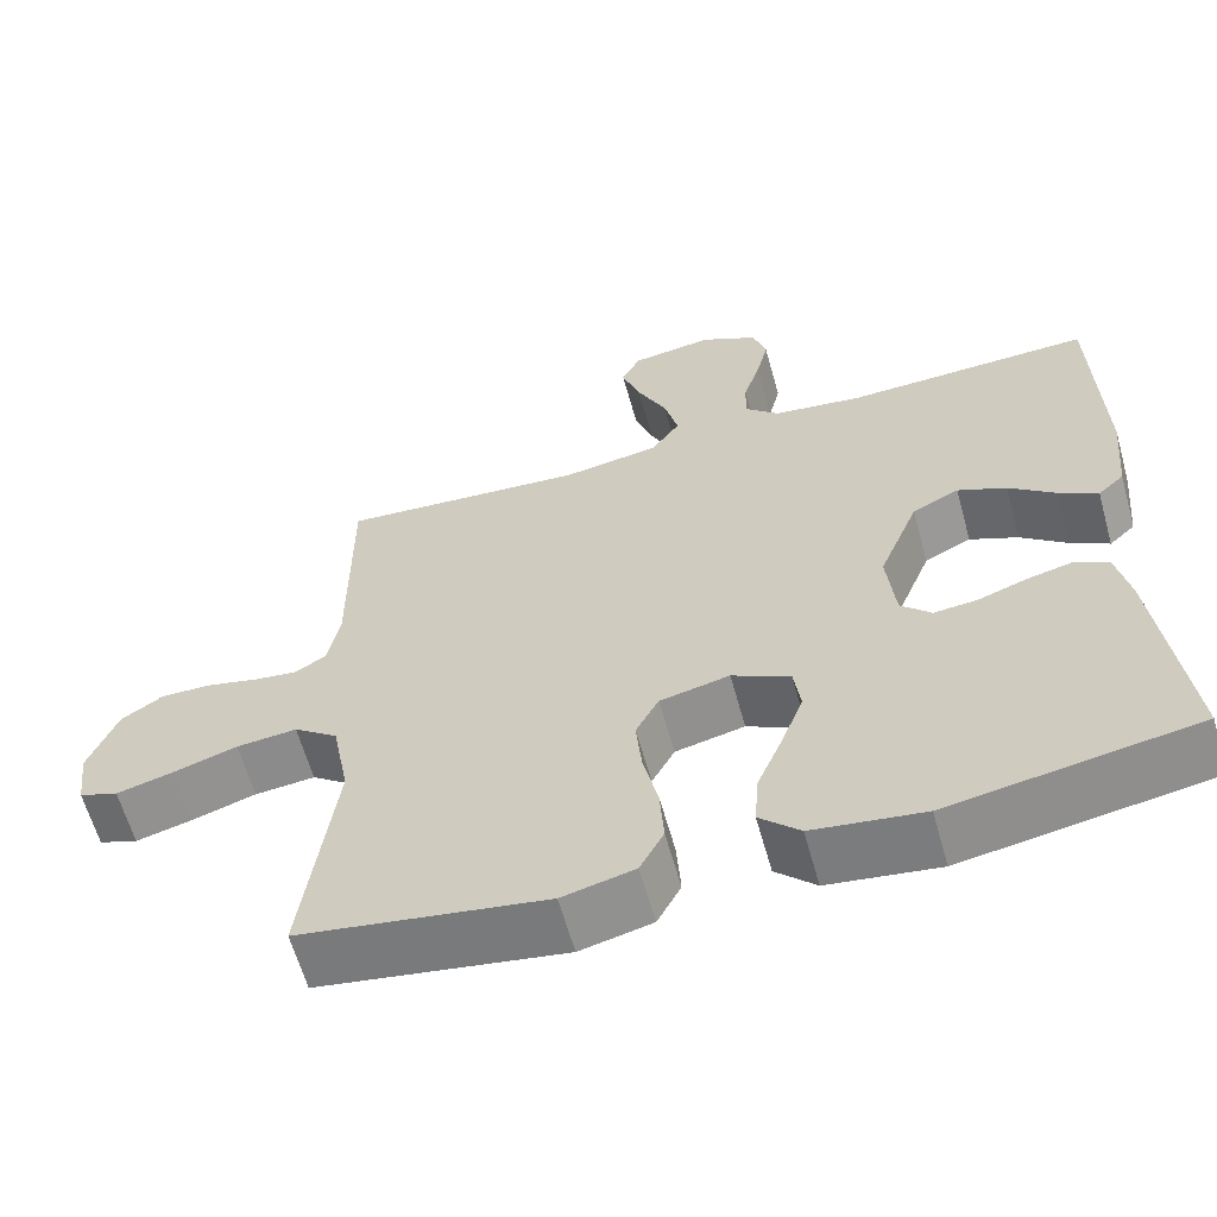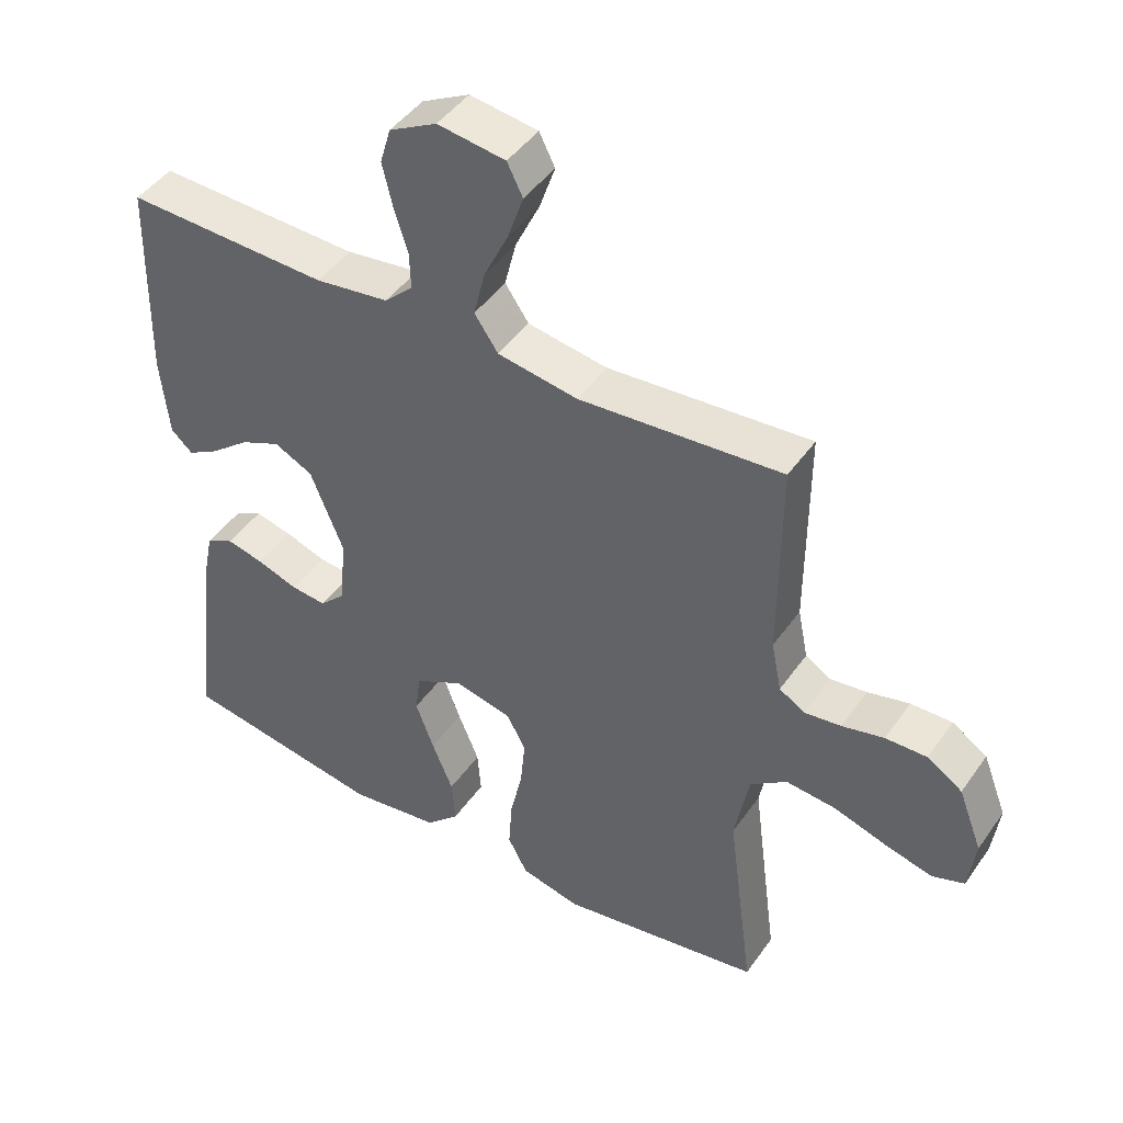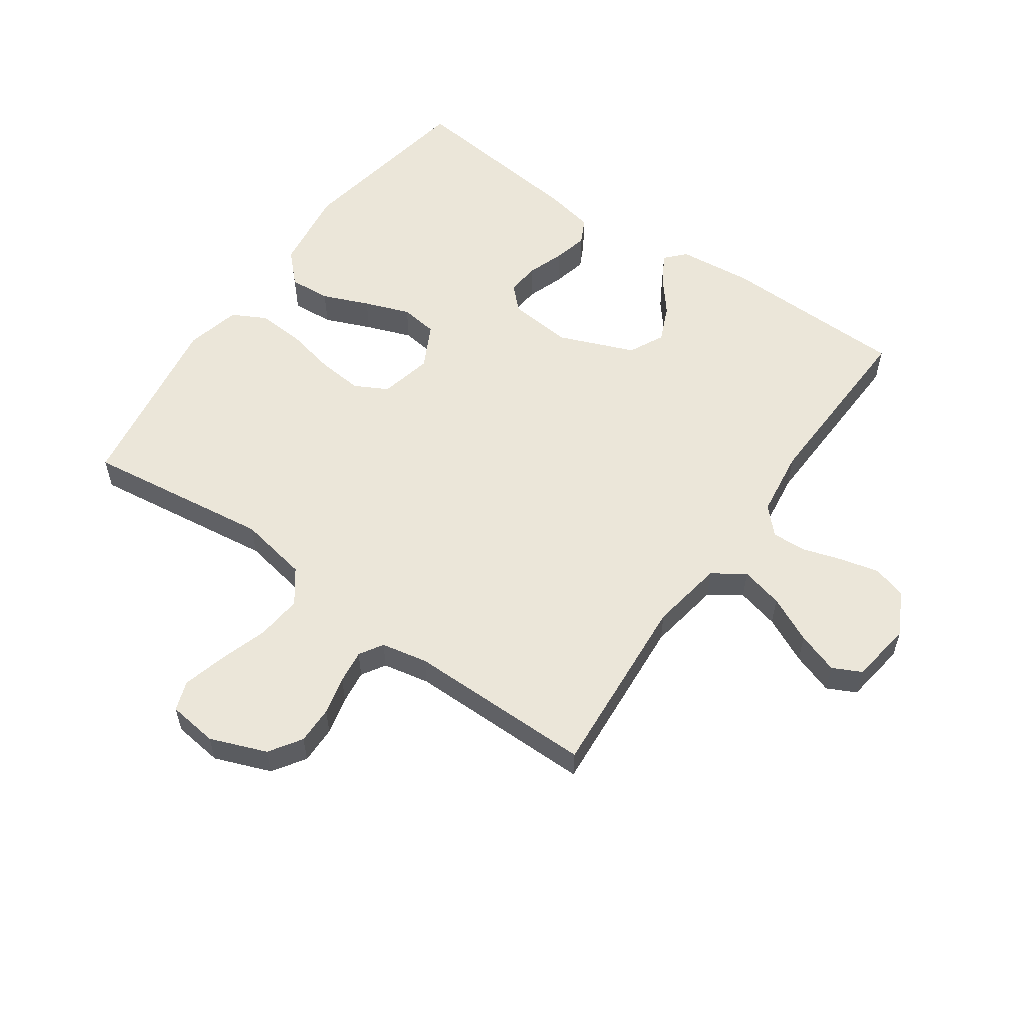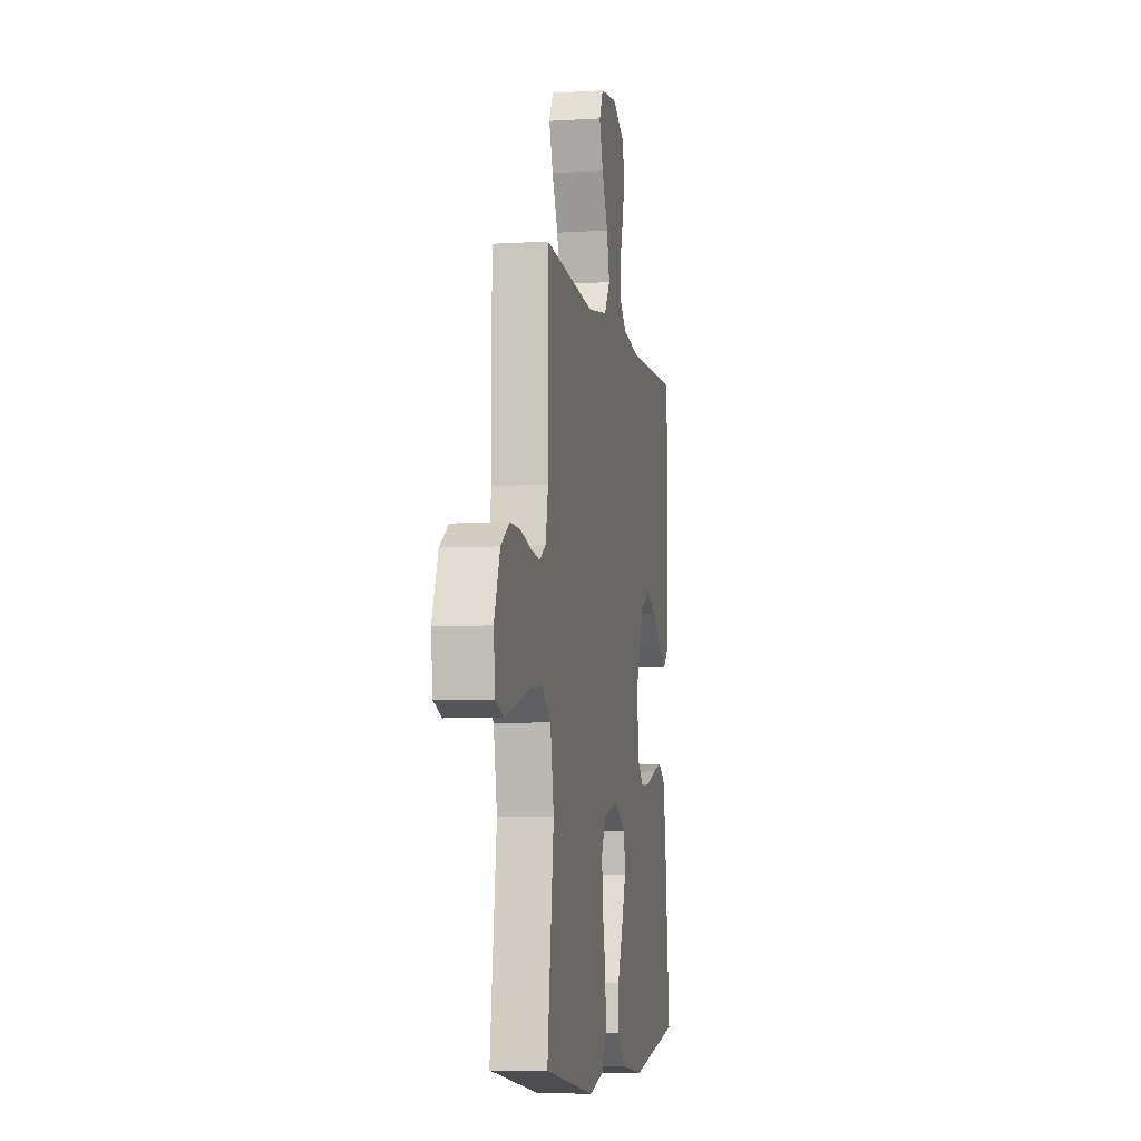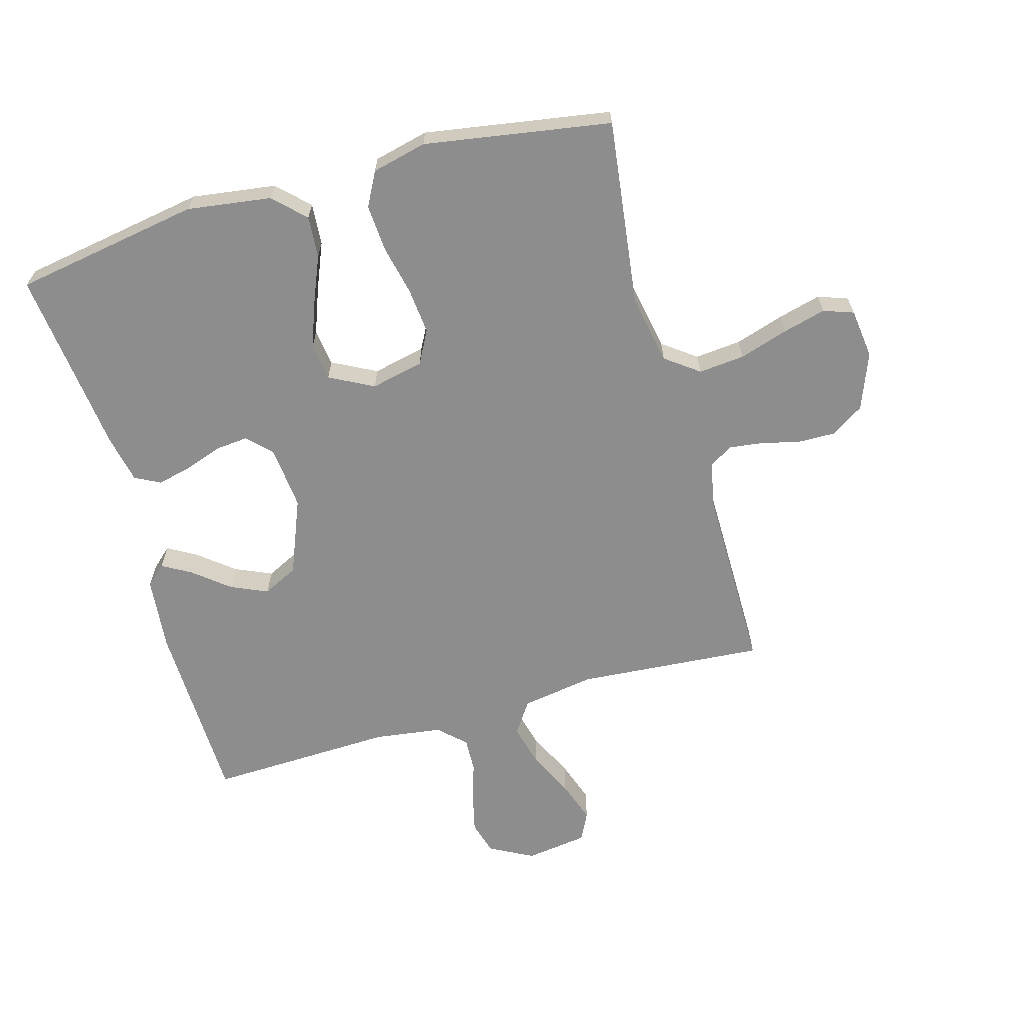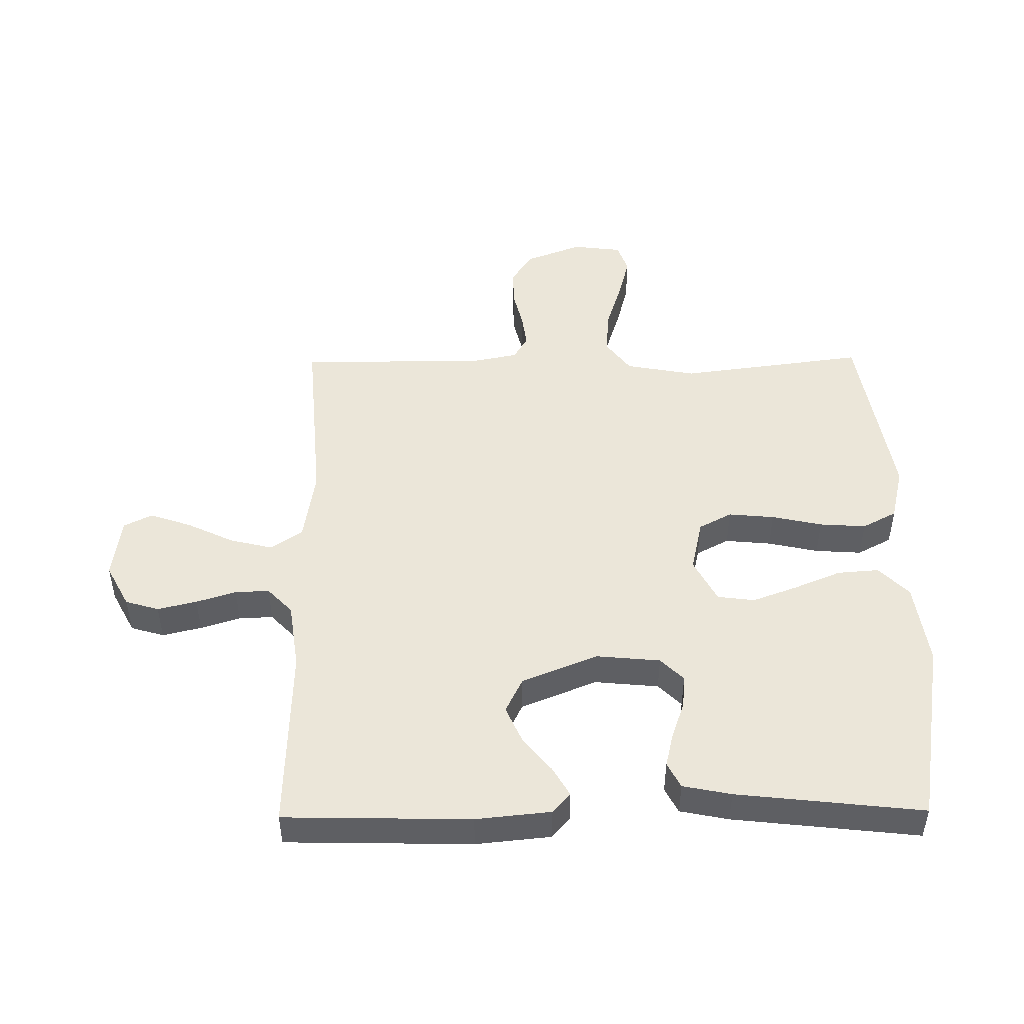
<metadata>
{"format":"obj","ext":"obj","renderer":"f3d","projection":"perspective","resolution":1024,"background":"white","views":[{"elev":-62.0,"azim":15.6,"up":"+Z"},{"elev":45.2,"azim":-147.2,"up":"+Z"},{"elev":56.4,"azim":-54.9,"up":"+Y"},{"elev":-6.4,"azim":-79.7,"up":"+Z"},{"elev":-64.7,"azim":-164.2,"up":"+Y"},{"elev":48.3,"azim":89.3,"up":"+Y"}]}
</metadata>
<code>
v 0.5 0.07 -0.5
v 0.2 0.07 -0.55
v 0.065 0.07 -0.531
v 0.016 0.07 -0.483
v 0.021 0.07 -0.416
v 0.052 0.07 -0.341
v 0.079 0.07 -0.268
v 0.071 0.07 -0.208
v 0 0.07 -0.171
v -0.085 0.07 -0.19
v -0.113 0.07 -0.243
v -0.106 0.07 -0.317
v -0.088 0.07 -0.398
v -0.083 0.07 -0.473
v -0.112 0.07 -0.528
v -0.2 0.07 -0.549
v -0.5 0.07 -0.5
v -0.461 0.07 -0.2
v -0.482 0.07 -0.087
v -0.536 0.07 -0.047
v -0.61 0.07 -0.054
v -0.689 0.07 -0.079
v -0.758 0.07 -0.097
v -0.806 0.07 -0.08
v -0.816 0.07 0
v -0.781 0.07 0.091
v -0.729 0.07 0.125
v -0.668 0.07 0.124
v -0.606 0.07 0.109
v -0.552 0.07 0.102
v -0.514 0.07 0.125
v -0.499 0.07 0.2
v -0.5 0.07 0.5
v -0.2 0.07 0.477
v -0.082 0.07 0.496
v -0.047 0.07 0.547
v -0.064 0.07 0.616
v -0.1 0.07 0.691
v -0.123 0.07 0.758
v -0.1 0.07 0.804
v 0 0.07 0.818
v 0.07 0.07 0.781
v 0.086 0.07 0.727
v 0.071 0.07 0.664
v 0.051 0.07 0.6
v 0.049 0.07 0.545
v 0.091 0.07 0.505
v 0.2 0.07 0.49
v 0.5 0.07 0.5
v 0.507 0.07 0.2
v 0.495 0.07 0.08
v 0.463 0.07 0.051
v 0.416 0.07 0.078
v 0.359 0.07 0.124
v 0.3 0.07 0.15
v 0.243 0.07 0.122
v 0.194 0.07 0
v 0.204 0.07 -0.103
v 0.241 0.07 -0.14
v 0.294 0.07 -0.135
v 0.354 0.07 -0.114
v 0.409 0.07 -0.101
v 0.45 0.07 -0.122
v 0.466 0.07 -0.2
v 0.5 0 -0.5
v 0.2 0 -0.55
v 0.065 0 -0.531
v 0.016 0 -0.483
v 0.021 0 -0.416
v 0.052 0 -0.341
v 0.079 0 -0.268
v 0.071 0 -0.208
v 0 0 -0.171
v -0.085 0 -0.19
v -0.113 0 -0.243
v -0.106 0 -0.317
v -0.088 0 -0.398
v -0.083 0 -0.473
v -0.112 0 -0.528
v -0.2 0 -0.549
v -0.5 0 -0.5
v -0.461 0 -0.2
v -0.482 0 -0.087
v -0.536 0 -0.047
v -0.61 0 -0.054
v -0.689 0 -0.079
v -0.758 0 -0.097
v -0.806 0 -0.08
v -0.816 0 0
v -0.781 0 0.091
v -0.729 0 0.125
v -0.668 0 0.124
v -0.606 0 0.109
v -0.552 0 0.102
v -0.514 0 0.125
v -0.499 0 0.2
v -0.5 0 0.5
v -0.2 0 0.477
v -0.082 0 0.496
v -0.047 0 0.547
v -0.064 0 0.616
v -0.1 0 0.691
v -0.123 0 0.758
v -0.1 0 0.804
v 0 0 0.818
v 0.07 0 0.781
v 0.086 0 0.727
v 0.071 0 0.664
v 0.051 0 0.6
v 0.049 0 0.545
v 0.091 0 0.505
v 0.2 0 0.49
v 0.5 0 0.5
v 0.507 0 0.2
v 0.495 0 0.08
v 0.463 0 0.051
v 0.416 0 0.078
v 0.359 0 0.124
v 0.3 0 0.15
v 0.243 0 0.122
v 0.194 0 0
v 0.204 0 -0.103
v 0.241 0 -0.14
v 0.294 0 -0.135
v 0.354 0 -0.114
v 0.409 0 -0.101
v 0.45 0 -0.122
v 0.466 0 -0.2
f 4 5 6
f 3 4 6
f 2 3 6
f 1 2 6
f 64 1 6
f 63 64 6
f 62 63 6
f 61 62 6
f 60 61 6
f 59 60 6 7
f 58 59 7 8
f 57 58 8 9
f 56 57 9 10
f 52 53 54
f 51 52 54
f 50 51 54
f 49 50 54
f 48 49 54
f 47 48 54 55
f 46 47 55 56
f 43 44 45
f 42 43 45
f 41 42 45
f 40 41 45
f 39 40 45
f 38 39 45
f 37 38 45
f 36 37 45 46
f 46 56 10
f 36 46 10
f 35 36 10
f 32 33 34
f 35 10 11
f 34 35 11
f 32 34 11
f 31 32 11
f 27 28 29
f 26 27 29
f 25 26 29
f 24 25 29
f 23 24 29
f 22 23 29
f 21 22 29
f 20 21 29 30
f 31 11 12
f 30 31 12
f 20 30 12
f 19 20 12
f 16 17 18
f 16 18 19
f 15 16 19
f 14 15 19
f 13 14 19
f 12 13 19
f 70 69 68
f 70 68 67
f 70 67 66
f 70 66 65
f 70 65 128
f 70 128 127
f 70 127 126
f 70 126 125
f 70 125 124
f 71 70 124 123
f 72 71 123 122
f 73 72 122 121
f 74 73 121 120
f 118 117 116
f 118 116 115
f 118 115 114
f 118 114 113
f 118 113 112
f 119 118 112 111
f 120 119 111 110
f 109 108 107
f 109 107 106
f 109 106 105
f 109 105 104
f 109 104 103
f 109 103 102
f 109 102 101
f 110 109 101 100
f 74 120 110
f 74 110 100
f 74 100 99
f 98 97 96
f 75 74 99
f 75 99 98
f 75 98 96
f 75 96 95
f 93 92 91
f 93 91 90
f 93 90 89
f 93 89 88
f 93 88 87
f 93 87 86
f 93 86 85
f 94 93 85 84
f 76 75 95
f 76 95 94
f 76 94 84
f 76 84 83
f 82 81 80
f 83 82 80
f 83 80 79
f 83 79 78
f 83 78 77
f 83 77 76
f 1 65 66 2
f 2 66 67 3
f 3 67 68 4
f 4 68 69 5
f 5 69 70 6
f 6 70 71 7
f 7 71 72 8
f 8 72 73 9
f 9 73 74 10
f 10 74 75 11
f 11 75 76 12
f 12 76 77 13
f 13 77 78 14
f 14 78 79 15
f 15 79 80 16
f 16 80 81 17
f 17 81 82 18
f 18 82 83 19
f 19 83 84 20
f 20 84 85 21
f 21 85 86 22
f 22 86 87 23
f 23 87 88 24
f 24 88 89 25
f 25 89 90 26
f 26 90 91 27
f 27 91 92 28
f 28 92 93 29
f 29 93 94 30
f 30 94 95 31
f 31 95 96 32
f 32 96 97 33
f 33 97 98 34
f 34 98 99 35
f 35 99 100 36
f 36 100 101 37
f 37 101 102 38
f 38 102 103 39
f 39 103 104 40
f 40 104 105 41
f 41 105 106 42
f 42 106 107 43
f 43 107 108 44
f 44 108 109 45
f 45 109 110 46
f 46 110 111 47
f 47 111 112 48
f 48 112 113 49
f 49 113 114 50
f 50 114 115 51
f 51 115 116 52
f 52 116 117 53
f 53 117 118 54
f 54 118 119 55
f 55 119 120 56
f 56 120 121 57
f 57 121 122 58
f 58 122 123 59
f 59 123 124 60
f 60 124 125 61
f 61 125 126 62
f 62 126 127 63
f 63 127 128 64
f 64 128 65 1

</code>
